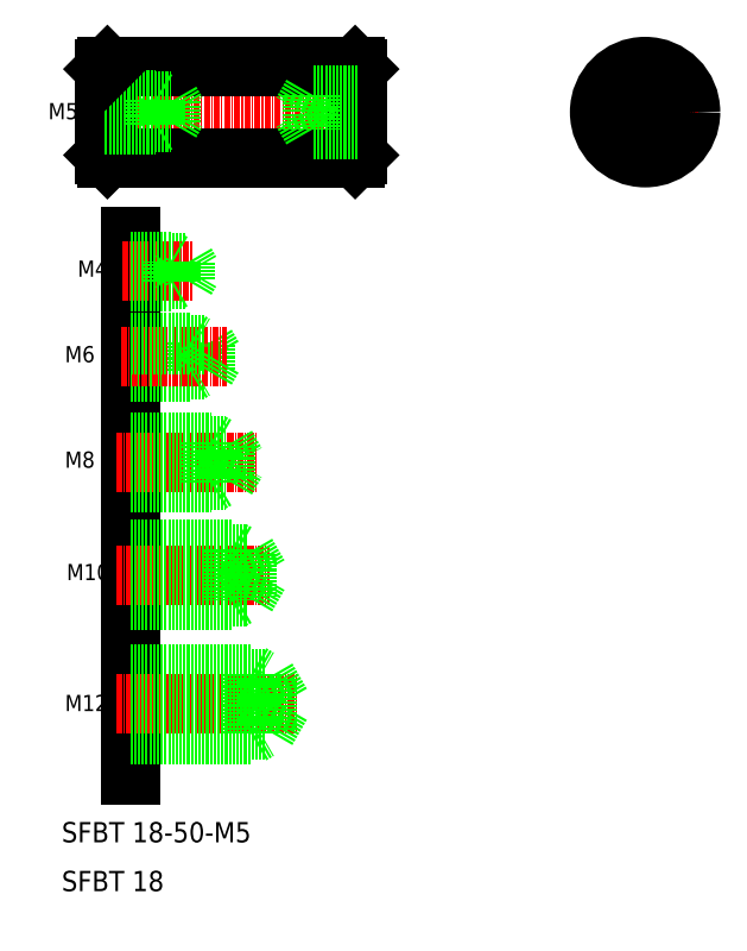
<metadata>
{"format":"dxf","ext":"dxf","renderer":"ezdxf+matplotlib","layout":"modelspace","background":"white","min_lineweight":24,"dpi":150}
</metadata>
<code>
0
SECTION
2
ENTITIES
0
LINE
8
CENTER
10
73.19
20
223.7
30
0
11
128.2
21
223.7
31
0
0
LINE
8
0
10
76.15
20
232.7
30
0
11
125.1
21
232.7
31
0
0
LINE
8
0
10
76.15
20
214.7
30
0
11
125.1
21
214.7
31
0
0
LINE
8
0
10
76.15
20
232.7
30
0
11
76.15
21
214.7
31
0
0
LINE
8
0
10
75.65
20
232.2
30
0
11
75.65
21
215.2
31
0
0
LINE
8
0
10
80.65
20
199.1
30
0
11
80.65
21
92.76
31
0
0
TEXT
8
0
10
67.11
20
79.39
30
0
40
4
1
SFBT 18-50-M5
0
TEXT
8
0
10
67.11
20
69.74
30
0
40
4
1
SFBT 18
0
LINE
8
CENTER
10
77.86
20
106.7
30
0
11
113.6
21
106.7
31
0
0
LINE
8
CENTER
10
77.86
20
132.2
30
0
11
108.3
21
132.2
31
0
0
TEXT
8
0
10
67.76
20
105.3
30
0
40
3.2
1
M12
0
TEXT
8
0
10
68.09
20
131.2
30
0
40
3.2
1
M10
0
LINE
8
0
10
80.65
20
101.5
30
0
11
107.6
21
101.5
31
0
0
LINE
8
0
10
80.65
20
111.8
30
0
11
107.6
21
111.8
31
0
0
LINE
8
0
10
80.65
20
100.7
30
0
11
104.6
21
100.7
31
0
0
LINE
8
0
10
80.65
20
112.7
30
0
11
104.6
21
112.7
31
0
0
LINE
8
0
10
80.65
20
136.4
30
0
11
103.6
21
136.4
31
0
0
LINE
8
0
10
80.65
20
127.9
30
0
11
103.6
21
127.9
31
0
0
LINE
8
0
10
100.6
20
127.2
30
0
11
101.9
21
127.9
31
0
0
LINE
8
0
10
100.6
20
137.2
30
0
11
101.9
21
136.4
31
0
0
LINE
8
0
10
80.65
20
127.2
30
0
11
100.6
21
127.2
31
0
0
LINE
8
0
10
80.65
20
137.2
30
0
11
100.6
21
137.2
31
0
0
LINE
8
0
10
100.6
20
137.2
30
0
11
100.6
21
127.2
31
0
0
LINE
8
0
10
107.6
20
111.8
30
0
11
107.6
21
101.5
31
0
0
LINE
8
0
10
107.6
20
111.8
30
0
11
110.6
21
106.7
31
0
0
LINE
8
0
10
104.6
20
112.7
30
0
11
104.6
21
100.7
31
0
0
LINE
8
0
10
104.6
20
100.7
30
0
11
106.2
21
101.5
31
0
0
LINE
8
0
10
107.6
20
101.5
30
0
11
110.6
21
106.7
31
0
0
LINE
8
0
10
104.6
20
112.7
30
0
11
106.2
21
111.8
31
0
0
LINE
8
0
10
103.6
20
136.4
30
0
11
103.6
21
127.9
31
0
0
LINE
8
0
10
103.6
20
127.9
30
0
11
106.1
21
132.2
31
0
0
LINE
8
0
10
103.6
20
136.4
30
0
11
106.1
21
132.2
31
0
0
LINE
8
CENTER
10
77.86
20
154.4
30
0
11
105.8
21
154.4
31
0
0
TEXT
8
0
10
67.74
20
174.2
30
0
40
3.2
1
M6
0
TEXT
8
0
10
67.74
20
153.4
30
0
40
3.2
1
M8
0
TEXT
8
0
10
70.26
20
191.1
30
0
40
3.2
1
M4
0
LINE
8
0
10
75.65
20
215.2
30
0
11
76.15
21
214.7
31
0
0
LINE
8
0
10
92.65
20
178.2
30
0
11
92.65
21
172.2
31
0
0
LINE
8
0
10
95.65
20
177.7
30
0
11
95.65
21
172.7
31
0
0
LINE
8
0
10
95.65
20
177.7
30
0
11
97.09
21
175.2
31
0
0
LINE
8
0
10
99.65
20
157.8
30
0
11
101.6
21
154.4
31
0
0
LINE
8
0
10
99.65
20
151
30
0
11
101.6
21
154.4
31
0
0
LINE
8
0
10
96.65
20
158.4
30
0
11
96.65
21
150.4
31
0
0
LINE
8
0
10
96.65
20
158.4
30
0
11
97.73
21
157.8
31
0
0
LINE
8
0
10
80.65
20
150.4
30
0
11
96.65
21
150.4
31
0
0
LINE
8
0
10
80.65
20
151
30
0
11
99.65
21
151
31
0
0
LINE
8
0
10
80.65
20
157.8
30
0
11
99.65
21
157.8
31
0
0
LINE
8
0
10
99.65
20
157.8
30
0
11
99.65
21
151
31
0
0
LINE
8
0
10
96.65
20
150.4
30
0
11
97.73
21
151
31
0
0
LINE
8
0
10
80.65
20
158.4
30
0
11
96.65
21
158.4
31
0
0
LINE
8
0
10
80.65
20
172.2
30
0
11
92.65
21
172.2
31
0
0
LINE
8
0
10
80.65
20
172.7
30
0
11
95.65
21
172.7
31
0
0
LINE
8
CENTER
10
78.87
20
175.2
30
0
11
99.79
21
175.2
31
0
0
LINE
8
0
10
95.65
20
172.7
30
0
11
97.09
21
175.2
31
0
0
LINE
8
0
10
92.65
20
172.2
30
0
11
93.51
21
172.7
31
0
0
LINE
8
0
10
80.65
20
178.2
30
0
11
92.65
21
178.2
31
0
0
LINE
8
0
10
80.65
20
177.7
30
0
11
95.65
21
177.7
31
0
0
LINE
8
0
10
80.65
20
193.8
30
0
11
91.65
21
193.8
31
0
0
LINE
8
0
10
80.65
20
190.5
30
0
11
91.65
21
190.5
31
0
0
LINE
8
CENTER
10
79.09
20
192.2
30
0
11
93.04
21
192.2
31
0
0
LINE
8
0
10
80.65
20
190.2
30
0
11
88.65
21
190.2
31
0
0
LINE
8
0
10
80.65
20
194.2
30
0
11
88.65
21
194.2
31
0
0
LINE
8
0
10
88.65
20
190.2
30
0
11
88.65
21
194.2
31
0
0
LINE
8
0
10
88.65
20
190.2
30
0
11
89.25
21
190.5
31
0
0
LINE
8
0
10
88.65
20
194.2
30
0
11
89.25
21
193.8
31
0
0
LINE
8
0
10
92.65
20
178.2
30
0
11
93.51
21
177.7
31
0
0
LINE
8
0
10
91.65
20
190.5
30
0
11
91.65
21
193.8
31
0
0
LINE
8
0
10
91.65
20
190.5
30
0
11
92.6
21
192.2
31
0
0
LINE
8
0
10
91.65
20
193.8
30
0
11
92.6
21
192.2
31
0
0
LINE
8
0
10
75.65
20
221.6
30
0
11
88.65
21
221.6
31
0
0
LINE
8
0
10
75.65
20
225.8
30
0
11
88.65
21
225.8
31
0
0
LINE
8
0
10
75.65
20
226.2
30
0
11
85.65
21
226.2
31
0
0
LINE
8
0
10
75.65
20
221.2
30
0
11
85.65
21
221.2
31
0
0
TEXT
8
0
10
64.45
20
222.3
30
0
40
3.2
1
M5
0
LINE
8
0
10
75.65
20
232.2
30
0
11
76.15
21
232.7
31
0
0
LINE
8
0
10
88.65
20
225.8
30
0
11
89.86
21
223.7
31
0
0
LINE
8
0
10
88.65
20
225.8
30
0
11
88.65
21
221.6
31
0
0
LINE
8
0
10
85.65
20
226.2
30
0
11
85.65
21
221.2
31
0
0
LINE
8
0
10
85.65
20
221.2
30
0
11
86.25
21
221.5
31
0
0
LINE
8
0
10
88.65
20
221.6
30
0
11
89.86
21
223.7
31
0
0
LINE
8
0
10
85.65
20
226.2
30
0
11
86.25
21
225.8
31
0
0
CIRCLE
8
0
10
182.5
20
223.7
30
0
40
9
0
LINE
8
CENTER
10
182.5
20
234.1
30
0
11
182.5
21
213.4
31
0
0
LINE
8
0
10
125.1
20
232.7
30
0
11
125.1
21
214.7
31
0
0
LINE
8
0
10
125.6
20
232.2
30
0
11
125.6
21
215.2
31
0
0
LINE
8
0
10
125.1
20
214.7
30
0
11
125.6
21
215.2
31
0
0
LINE
8
0
10
125.1
20
232.7
30
0
11
125.6
21
232.2
31
0
0
LINE
8
CENTER
10
172.3
20
223.7
30
0
11
192.9
21
223.7
31
0
0
LINE
8
0
10
125.6
20
227.2
30
0
11
125.6
21
227.2
31
0
0
LINE
8
0
10
116.6
20
220.2
30
0
11
114.6
21
223.7
31
0
0
LINE
8
0
10
116.6
20
227.1
30
0
11
114.6
21
223.7
31
0
0
LINE
8
0
10
125.6
20
227.1
30
0
11
116.6
21
227.1
31
0
0
LINE
8
0
10
125.6
20
220.2
30
0
11
116.6
21
220.2
31
0
0
LINE
8
0
10
125.6
20
225.4
30
0
11
116.6
21
225.4
31
0
0
LINE
8
0
10
125.6
20
221.9
30
0
11
116.6
21
221.9
31
0
0
LINE
8
0
10
116.6
20
227.1
30
0
11
116.6
21
220.2
31
0
0
LINE
8
0
10
125.6
20
227.4
30
0
11
125.6
21
227.4
31
0
0
LINE
8
0
10
126.1
20
227.4
30
0
11
126.1
21
227.4
31
0
0
LINE
8
0
10
126.1
20
223.7
30
0
11
126.1
21
223.7
31
0
0
POLYLINE
8
0
66
     1
10
0
20
0
30
0
70
     1
0
VERTEX
8
0
10
185.5
20
225.4
30
0
0
VERTEX
8
0
10
182.5
20
227.1
30
0
0
VERTEX
8
0
10
179.5
20
225.4
30
0
0
VERTEX
8
0
10
179.5
20
221.9
30
0
0
VERTEX
8
0
10
182.5
20
220.2
30
0
0
VERTEX
8
0
10
185.5
20
221.9
30
0
0
SEQEND
8
0
0
CIRCLE
8
0
10
182.5
20
223.7
30
0
40
8.5
0
ENDSEC
0
EOF

</code>
